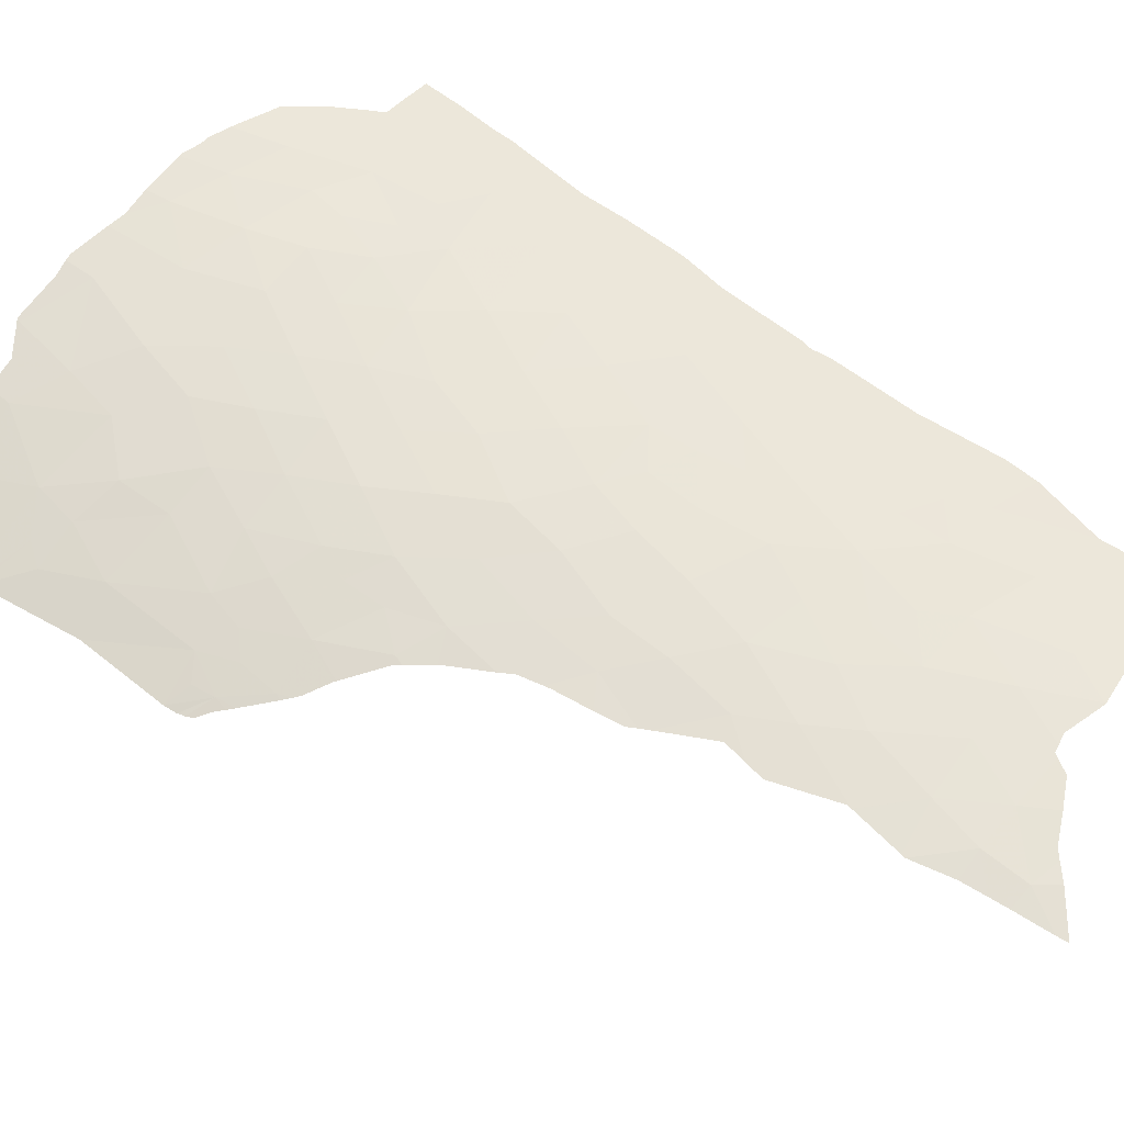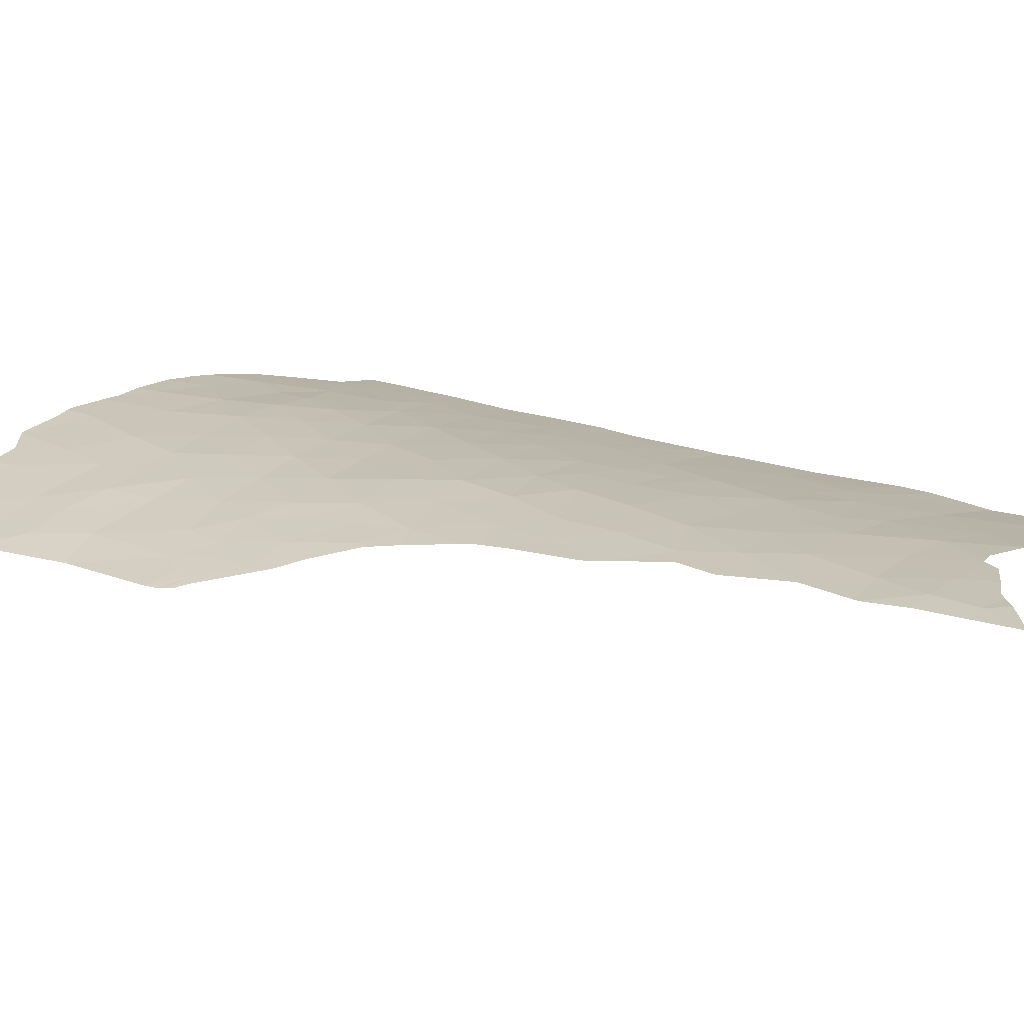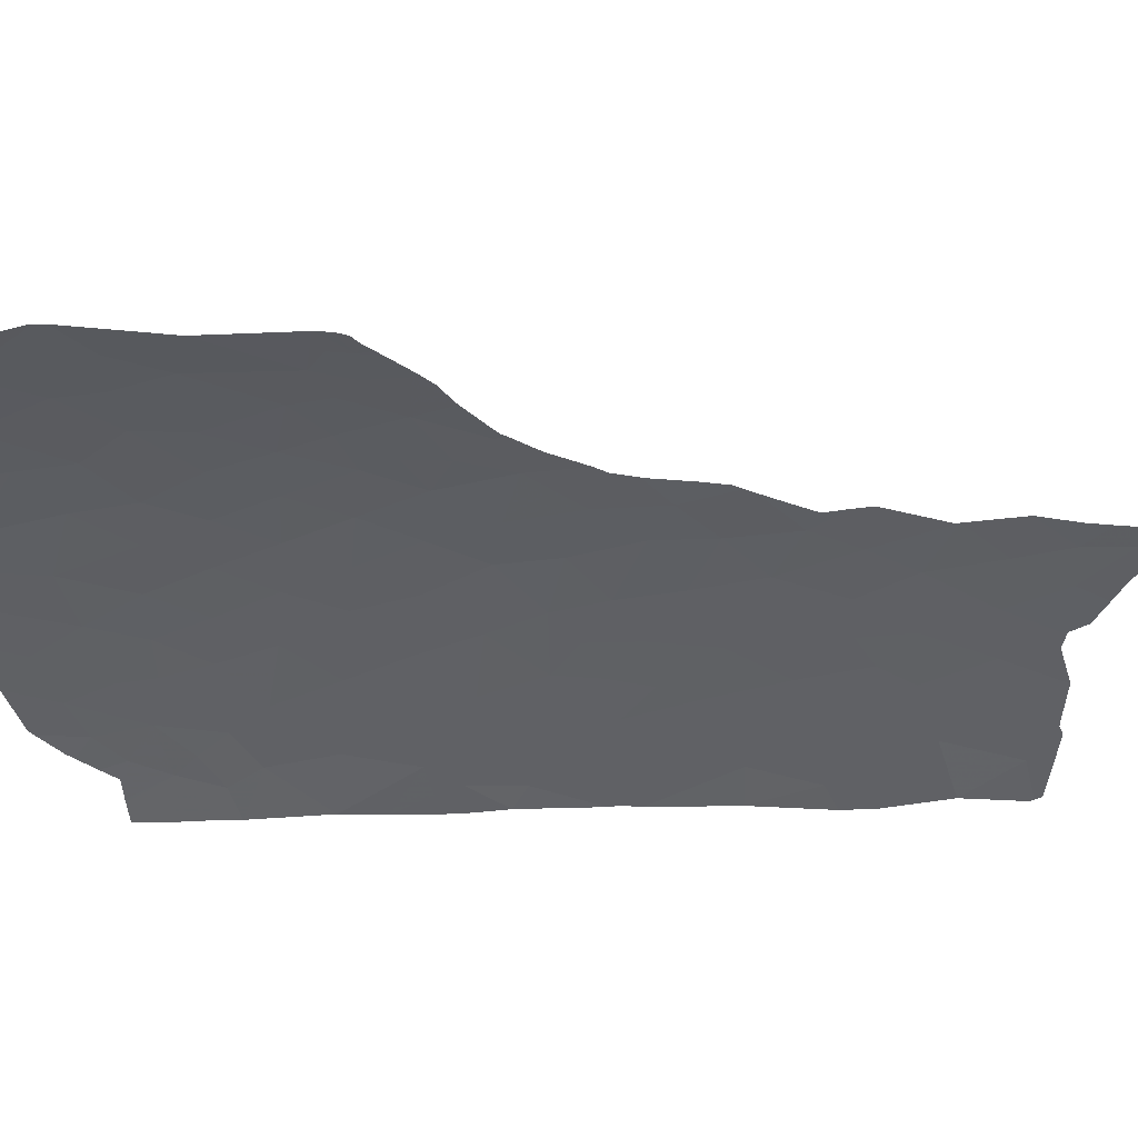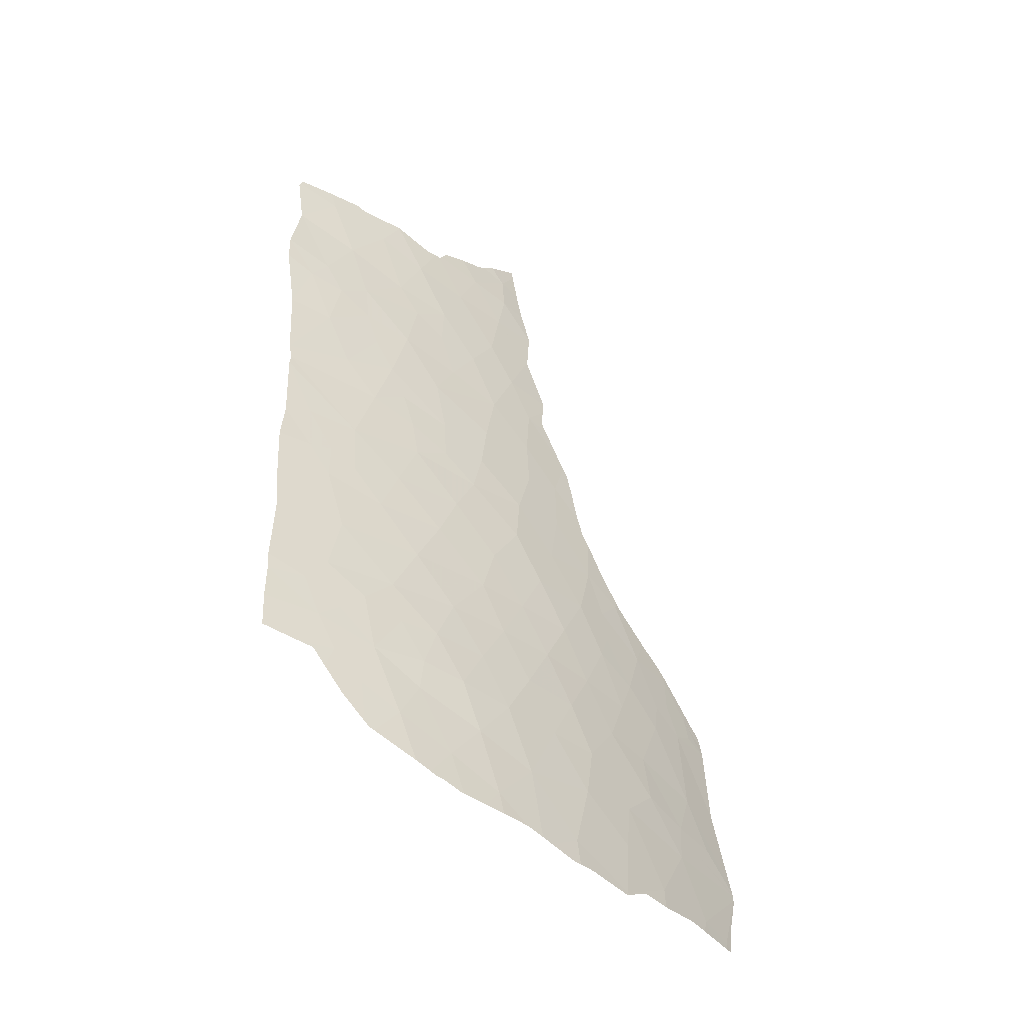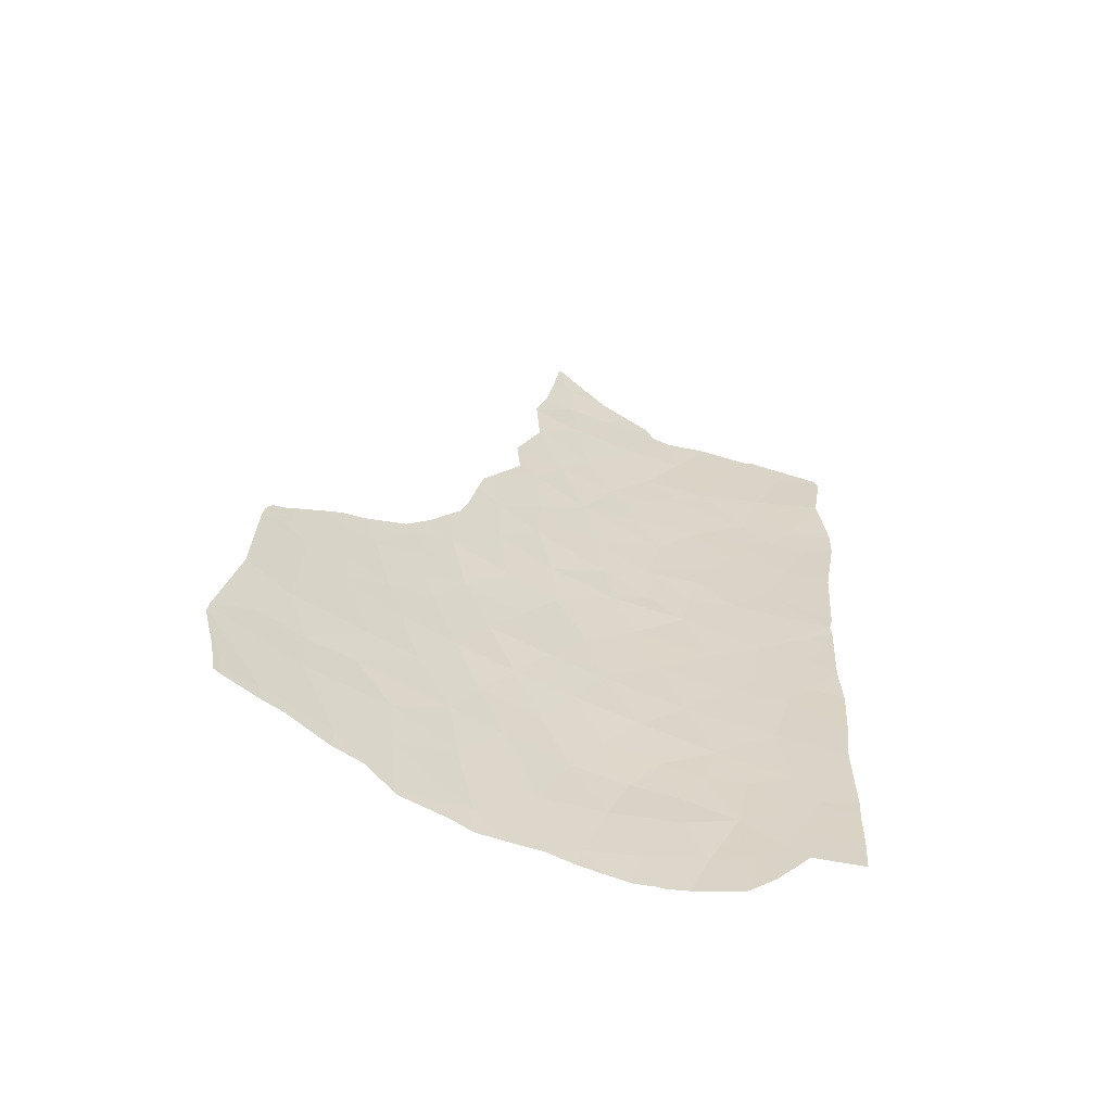
<metadata>
{"format":"obj","ext":"obj","renderer":"f3d","projection":"perspective","resolution":1024,"background":"white","views":[{"elev":63.3,"azim":-48.6,"up":"+Y"},{"elev":19.2,"azim":-51.8,"up":"+Y"},{"elev":-40.8,"azim":-84.8,"up":"+Y"},{"elev":-53.8,"azim":137.5,"up":"+Z"},{"elev":-62.4,"azim":-21.7,"up":"+Z"}]}
</metadata>
<code>
v -4.387 0.1034 -13.62
v -4.48 0.0933 -14.04
v -4.974 0 -14.15
v -4.935 0 -13.91
v 1.607 0.5701 -9.414
v 0.438 0.564 -8.815
v 1.395 0.5615 -8.115
v -3.777 0.2803 -17.27
v -2.833 0.4207 -17.19
v -3.709 0.2983 -18.09
v 2.942 0.5312 -17.89
v 2.093 0.6198 -17.85
v 2.694 0.5483 -16.95
v 3.768 0.4191 -7.856
v 4.069 0.375 -9.31
v 2.936 0.484 -8.928
v 3.955 0.3859 -18.18
v 5.065 0.1937 -18.02
v 4.691 0.2536 -18.72
v -5 0.0883 -19.29
v -5.448 0 -17.89
v -4.329 0.2136 -19.27
v 5.837 0.1517 -6.832
v 6.163 0.0917 -7.444
v 5.444 0.2062 -7.479
v 5.619 0.1527 -8.716
v 4.218 0.3477 -16.98
v 4.675 0.2625 -17.58
v 5.005 0.2079 -16.54
v 0.1557 0.6146 -13.28
v 0.7888 0.6185 -12.32
v 1.378 0.6002 -13.51
v 1.041 0.6592 -17.77
v 1.645 0.6169 -16.79
v 4.126 0.3469 -19.22
v 3.37 0.4738 -19.52
v -1.024 0.5522 -13.04
v -0.4997 0.5933 -14.25
v -1.61 0.5092 -14.01
v 0.3651 0.5248 -5.254
v 1.485 0.5544 -5.83
v 0.8816 0.5599 -6.679
v 3.562 0.4537 -4.633
v 4.22 0.4025 -3.518
v 4.594 0.3386 -4.351
v 0.51 0.6459 -16.6
v -0.6017 0.6149 -16.42
v 0.006 0.6172 -15.43
v -0.9336 0.6237 -18.52
v -2.127 0.5047 -18.05
v -1.117 0.5897 -17.36
v -2.001 0.5333 -19.1
v 1.685 0.6302 -18.86
v 2.988 0.5053 -18.61
v 2.288 0.5823 -19.83
v 0.4821 0.655 -19.05
v -0.1248 0.6296 -17.56
v -1.766 0.5155 -16.26
v 3.673 0.4157 -16.23
v 2.717 0.5148 -13.77
v 2.336 0.5432 -12.62
v 1.248 0.655 -20.12
v 6.108 0 -15.49
v 4.803 0.2385 -15.24
v 0.6996 0.5931 -11.21
v 1.732 0.5693 -10.58
v 1.922 0.5553 -11.58
v 6.156 0.0509 -9.315
v 6.481 0 -8.78
v 6.454 0 -9.17
v 5.399 0.1339 -17.2
v 5.093 0.2153 -9.859
v 4.486 0.3156 -8.627
v 6.347 0 -10.54
v 6.366 0 -10.45
v 0.3507 0.5432 -7.542
v 2.011 0.5398 -6.884
v -1.11 0.5501 -15.27
v 4.862 0.2866 -6.911
v 5.304 0.2233 -5.579
v 2.856 0.4931 -5.896
v 1.109 0.551 -3.471
v 1.989 0.5317 -3.494
v 1.268 0.5391 -4.485
v 4.03 0.3827 -5.912
v 6.313 0 -11.02
v 4.759 0.2595 -12.13
v 6.303 0 -10.9
v 4.39 0.3131 -10.65
v 6.292 0 -10.78
v 3.321 0.4409 -11.68
v 3.71 0.3976 -12.9
v -2.192 0.4134 -11.96
v -1.35 0.4921 -11.67
v -1.73 0.4657 -12.6
v -2.815 0.3527 -13.1
v -0.4247 0.5351 -10.74
v -0.2215 0.564 -12.06
v 6.754 0 -6.919
v 6.742 0 -7.234
v 6.453 0.0487 -7.006
v -3.053 0.2976 -12.37
v 4.045 0.3508 -14.03
v 3.192 0.4715 -14.97
v -3.766 0.1993 -12.93
v -3.76 0.2109 -13.7
v -0.5899 0.6517 -20.01
v -1.908 0.5594 -20.34
v -4.146 0.1888 -16.2
v -4.663 0.1283 -17.17
v -5.43 0 -17.71
v 0.3805 0.5615 -9.935
v -3.009 0.4233 -19.47
v -5.438 0 -17.78
v -4.397 0.1768 -17.58
v -3.257 0.3085 -14.81
v -2.473 0.4144 -14.26
v -2.16 0.4522 -15.14
v -5.044 0 -15.89
v -4.059 0.1705 -14.37
v -2.726 0.3943 -16.2
v 5.197 0.1791 -13.94
v 4.665 0.268 -13.37
v 5.199 0.1854 -13.13
v 3.441 0.45 -17.12
v -3.377 0.2772 -14.1
v 3.469 0.4266 -10.82
v 2.646 0.5073 -11.13
v 2.685 0.4961 -10.15
v -2.438 0.4951 -19.98
v -1.96 0.5541 -20.35
v -4.968 0.0963 -19.47
v -4.477 0.1891 -19.54
v 1.153 0.5302 -2.586
v 1.729 0.5179 -2.496
v 1.121 0.6069 -15.63
v 2.328 0.551 -15.86
v 5.648 0.1083 -13.32
v 5.833 0.0719 -13.84
v 3.002 0.524 -20.47
v 6.203 0 -14.64
v 6.095 0 -17.43
v 6.085 0 -18.18
v 5.585 0.0851 -18.93
v 6.255 0 -12.11
v 5.737 0.0919 -12.27
v 6.144 0 -15.17
v 2.527 0.5011 -7.946
v 2.878 0.484 -6.879
v -0.4227 0.517 -9.477
v -0.7164 0.486 -8.434
v 5.235 0.2544 -3.653
v 5.868 0.1543 -4.168
v 6.282 0 -13.45
v 1.635 0.5807 -14.64
v 6.229 0 -12.59
v 6.277 0 -13.37
v 6.226 0 -14.29
v 0.6298 0.5979 -14.46
v -1.817 0.4714 -13.39
v 0.3641 0.5247 -5.25
v 4.75 0.2861 -7.828
v 3.715 0.3947 -10.04
v 2.419 0.5044 -4.627
v 6.588 0 -5.29
v 5.402 0.2291 -3.601
v 6.766 0 -6.602
v 3.551 0.4316 -6.555
v 3.048 0.4883 -3.57
v 3.011 0.4905 -3.492
v 2.877 0.495 -3.225
v -3.013 0.4323 -19.89
v -3.059 0.4248 -19.88
v -3.875 0.2919 -19.61
v 6.126 0.0004 -17.06
v 6.112 0.0005 -17.21
v 6.109 0 -17.26
v -0.9381 0.4874 -9.106
v -0.9821 0.4856 -9.323
v -4.89 0.009 -13.78
v -4.824 0.0191 -13.65
v -4.594 0.0607 -13.51
v 3.19 0.4818 -3.604
v 3.393 0.4662 -3.667
v 4.101 0.4116 -3.515
v 4.223 0.4019 -3.492
v -5.116 0.0611 -19.43
v -3.98 0.2754 -19.6
v -4.24 0.2354 -19.58
v 5.145 0.2675 -3.645
v 5.232 0.2554 -3.615
v 6.504 0 -8.646
v 6.733 0 -7.284
v 6.245 0 -12.29
v 0.0327 0.6686 -20.53
v -0.5076 0.6646 -20.59
v 0.2521 0.6717 -20.51
v 0.5981 0.6669 -20.48
v 3.818 0.3942 -20.24
v 2.698 0.5543 -20.55
v 2.584 0.5646 -20.58
v 4.006 0.3628 -20.13
v 3.914 0.3781 -20.22
v 0.2865 0.5138 -4.2
v 0.5216 0.5158 -3.419
v -0.6502 0.6627 -20.56
v -0.9728 0.6355 -20.48
v -1.827 0.5678 -20.42
v -1.873 0.5643 -20.42
v -1.913 0.5605 -20.39
v -5.211 0.045 -18.84
v -5.446 0 -17.95
v 0.3706 0.526 -5.339
v -0.1257 0.5207 -6.516
v -3.642 0.213 -12.69
v -3.103 0.2906 -12.4
v -2.413 0.3802 -11.94
v -2.301 0.3958 -11.86
v 0.2927 0.5128 -4.271
v 0.6082 0.5066 -2.949
v 0.6715 0.5008 -2.586
v 0.7865 0.4965 -1.855
v -1.412 0.4716 -10.6
v -1.253 0.478 -10.38
v -1.902 0.4282 -11.37
v -1.82 0.4357 -11.26
v -0.0957 0.5233 -6.876
v -0.2 0.5135 -7.577
v -0.0514 0.523 -7.324
v -0.6146 0.4905 -8.268
v -0.4454 0.4999 -7.987
v 6.781 0 -4.109
v 6.759 0.0061 -4.024
v 6.73 0.0117 -3.96
v 6.635 0.0284 -3.877
v 6.703 0.0172 -3.892
v -1.116 0.4801 -9.936
v -1.086 0.4814 -9.835
v -1.221 0.4784 -10.28
v -4.309 0.1092 -13.25
v -4.433 0.0888 -13.36
v -3.805 0.1898 -12.82
v -3.548 0.2259 -12.62
v 3.092 0.4864 -3.58
v 5.328 0.2411 -3.584
v 5.988 0.1383 -3.724
v -0.8175 0.4841 -8.589
v -0.684 0.4874 -8.381
v 1.469 0.5261 -2.227
v 0.8278 0.4904 -1.643
v 1.884 0.5179 -2.65
v 4.937 0.2978 -3.613
v 2.383 0.5139 -2.929
v 4.564 0.2651 -19.57
v 4.468 0.2817 -19.7
v 6.114 0.0002 -16.07
v 6.036 0 -18.92
v 5.514 0.0984 -18.93
v 5.345 0.1298 -18.93
v 5.078 0.1795 -18.93
v 4.839 0.2208 -19.24
v 2.419 0.5791 -20.58
v 2.074 0.6101 -20.64
v 2.006 0.616 -20.64
v 1.546 0.6449 -20.6
v 1.148 0.6674 -20.56
v -2.237 0.4041 -11.77
f 3 2 1
f 3 1 4
f 7 6 5
f 10 9 8
f 13 12 11
f 16 15 14
f 19 18 17
f 22 21 20
f 25 24 23
f 25 26 24
f 28 27 17
f 28 29 27
f 32 31 30
f 34 33 12
f 12 13 34
f 28 17 18
f 17 36 35
f 39 38 37
f 42 41 40
f 45 44 43
f 19 17 35
f 48 47 46
f 51 50 49
f 50 52 49
f 55 54 53
f 55 36 54
f 57 56 33
f 57 49 56
f 51 58 9
f 9 50 51
f 12 53 54
f 54 11 12
f 29 59 27
f 61 32 60
f 62 55 53
f 62 53 56
f 33 56 53
f 17 54 36
f 47 58 51
f 64 29 63
f 67 66 65
f 70 69 68
f 28 18 71
f 71 29 28
f 73 15 72
f 72 26 73
f 75 72 74
f 75 26 72
f 68 69 26
f 7 42 76
f 7 77 42
f 78 58 47
f 47 48 78
f 80 79 23
f 41 77 81
f 84 83 82
f 43 81 85
f 88 87 86
f 90 89 87
f 91 87 89
f 61 60 92
f 92 91 61
f 95 94 93
f 93 96 95
f 67 61 91
f 98 65 97
f 97 94 98
f 67 65 31
f 101 100 99
f 25 23 79
f 102 96 93
f 60 104 103
f 106 96 105
f 105 1 106
f 52 108 107
f 107 49 52
f 111 110 109
f 66 112 65
f 66 5 112
f 10 50 9
f 113 52 50
f 50 10 113
f 10 115 114
f 57 51 49
f 118 117 116
f 120 3 119
f 119 109 120
f 121 116 109
f 121 118 116
f 58 118 121
f 10 114 21
f 21 22 10
f 120 2 3
f 120 1 2
f 124 123 122
f 124 87 123
f 111 109 119
f 59 13 125
f 120 106 1
f 120 109 116
f 126 117 96
f 126 116 117
f 126 96 106
f 106 120 126
f 120 116 126
f 27 125 17
f 27 59 125
f 128 91 127
f 127 129 128
f 49 107 56
f 115 110 111
f 111 114 115
f 9 58 121
f 8 109 110
f 110 115 8
f 8 121 109
f 8 9 121
f 131 108 130
f 113 108 52
f 10 8 115
f 10 22 113
f 133 22 132
f 135 134 83
f 46 33 34
f 136 46 34
f 34 137 136
f 139 138 122
f 140 36 55
f 104 137 59
f 11 54 17
f 46 57 33
f 12 33 53
f 47 51 57
f 57 46 47
f 103 64 122
f 125 11 17
f 125 13 11
f 137 34 13
f 137 13 59
f 37 98 94
f 141 139 122
f 128 66 67
f 128 129 66
f 104 59 64
f 64 103 104
f 38 78 48
f 142 71 18
f 144 143 18
f 143 142 18
f 146 145 86
f 122 64 63
f 147 141 122
f 7 5 16
f 16 148 7
f 31 65 98
f 148 14 149
f 149 77 148
f 151 150 6
f 103 122 123
f 7 76 6
f 45 153 152
f 45 80 153
f 139 154 138
f 87 146 86
f 78 118 58
f 48 46 136
f 129 16 5
f 97 112 150
f 124 138 146
f 146 87 124
f 64 59 29
f 32 155 60
f 138 156 146
f 138 154 157
f 124 122 138
f 139 141 158
f 148 16 14
f 148 77 7
f 129 5 66
f 159 48 136
f 136 155 159
f 155 137 104
f 104 60 155
f 155 136 137
f 6 112 5
f 6 150 112
f 38 48 159
f 37 94 95
f 61 31 32
f 61 67 31
f 32 159 155
f 30 37 38
f 112 97 65
f 30 38 159
f 159 32 30
f 91 92 87
f 30 98 37
f 30 31 98
f 160 39 37
f 160 95 96
f 160 37 95
f 160 96 117
f 117 39 160
f 39 117 118
f 39 118 78
f 78 38 39
f 161 40 84
f 92 103 123
f 123 87 92
f 92 60 103
f 25 79 162
f 162 26 25
f 41 42 77
f 91 89 127
f 128 67 91
f 163 89 15
f 163 127 89
f 163 129 127
f 129 15 16
f 129 163 15
f 73 162 14
f 73 26 162
f 73 14 15
f 41 84 40
f 72 15 89
f 72 89 90
f 24 100 101
f 24 101 23
f 162 79 14
f 82 83 134
f 24 26 69
f 75 68 26
f 84 164 83
f 80 85 79
f 45 43 85
f 85 80 45
f 153 80 165
f 166 152 153
f 41 81 164
f 164 84 41
f 164 81 43
f 167 23 101
f 81 77 149
f 167 101 99
f 168 14 79
f 79 85 168
f 81 168 85
f 168 149 14
f 168 81 149
f 165 23 167
f 165 80 23
f 83 164 169
f 169 170 83
f 171 83 170
f 173 172 113
f 113 22 174
f 174 173 113
f 176 175 71
f 176 71 142
f 142 177 176
f 179 150 178
f 181 180 1
f 1 182 181
f 184 183 43
f 184 43 44
f 44 185 184
f 185 44 186
f 22 20 132
f 132 20 187
f 174 22 188
f 188 22 189
f 189 22 133
f 190 44 45
f 190 45 152
f 190 152 191
f 192 24 69
f 100 24 193
f 70 68 75
f 24 192 193
f 87 88 90
f 194 146 156
f 147 122 63
f 139 158 154
f 56 107 195
f 195 107 196
f 62 56 197
f 197 56 195
f 198 62 197
f 35 36 199
f 199 36 140
f 140 55 200
f 200 55 201
f 203 202 35
f 203 35 199
f 84 82 204
f 204 82 205
f 130 108 113
f 130 113 172
f 207 206 107
f 207 107 108
f 108 208 207
f 208 108 209
f 209 108 210
f 210 108 131
f 211 187 20
f 211 20 21
f 21 212 211
f 213 42 40
f 214 42 213
f 216 215 105
f 216 105 96
f 96 102 216
f 102 93 217
f 217 93 218
f 213 40 161
f 161 84 219
f 219 84 204
f 205 82 220
f 220 82 134
f 134 221 220
f 221 134 222
f 138 157 156
f 223 94 97
f 97 224 223
f 226 225 94
f 226 94 223
f 227 76 42
f 42 214 227
f 229 228 76
f 229 76 227
f 231 230 76
f 231 76 228
f 153 165 232
f 232 233 153
f 236 235 234
f 196 107 206
f 238 237 150
f 238 150 179
f 224 97 239
f 97 150 237
f 237 239 97
f 241 1 240
f 240 1 105
f 105 242 240
f 242 105 215
f 182 1 241
f 215 216 243
f 169 164 244
f 244 164 43
f 43 183 244
f 245 191 152
f 152 166 245
f 166 153 246
f 246 153 233
f 246 233 234
f 246 234 235
f 178 150 151
f 151 247 178
f 151 6 248
f 6 76 230
f 230 248 6
f 222 134 249
f 249 250 222
f 249 134 135
f 135 83 251
f 186 44 252
f 252 44 190
f 251 83 253
f 253 83 171
f 4 1 180
f 74 72 90
f 255 254 35
f 255 35 202
f 63 29 256
f 256 29 175
f 175 29 71
f 146 194 145
f 257 143 144
f 144 18 258
f 258 18 19
f 19 259 258
f 259 19 260
f 260 19 261
f 261 19 35
f 35 254 261
f 262 201 55
f 262 55 263
f 263 55 264
f 264 55 62
f 62 265 264
f 265 62 266
f 266 62 198
f 218 93 267
f 93 94 225
f 225 267 93

</code>
